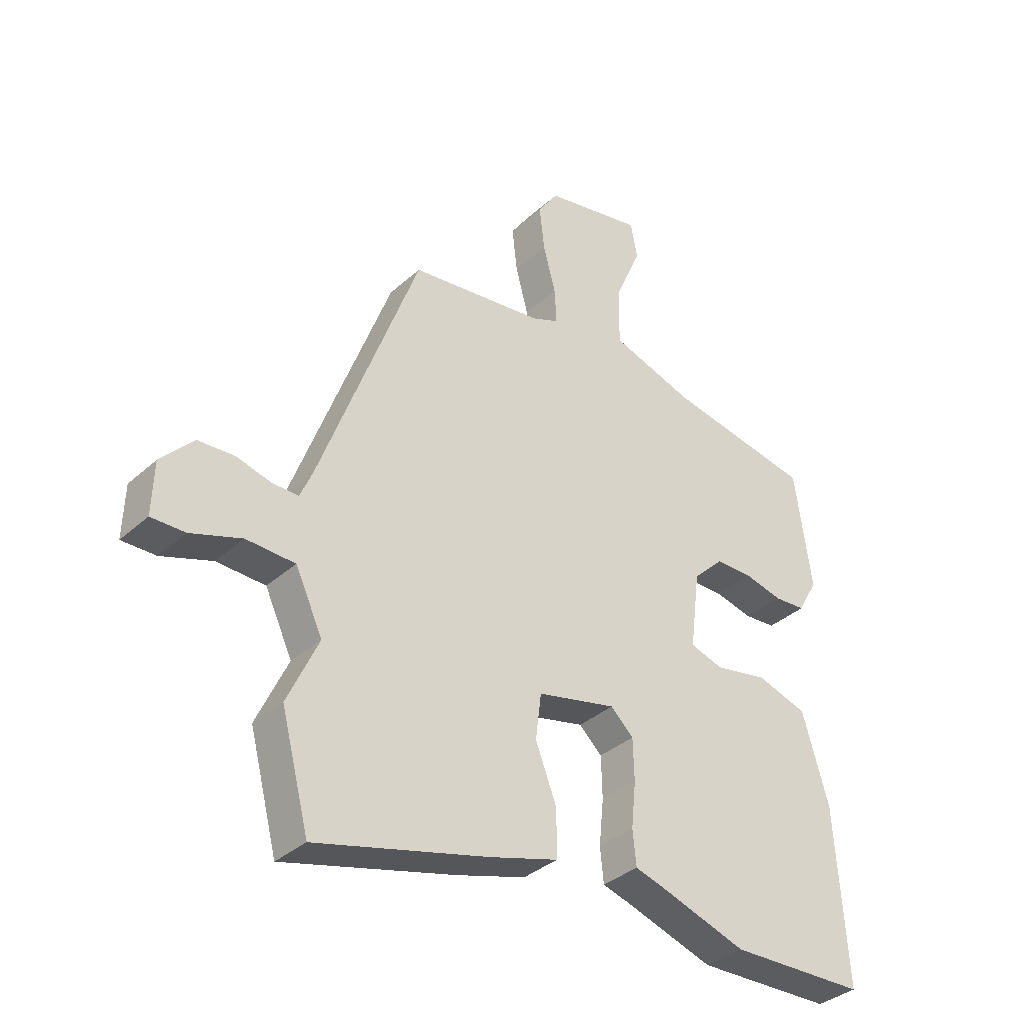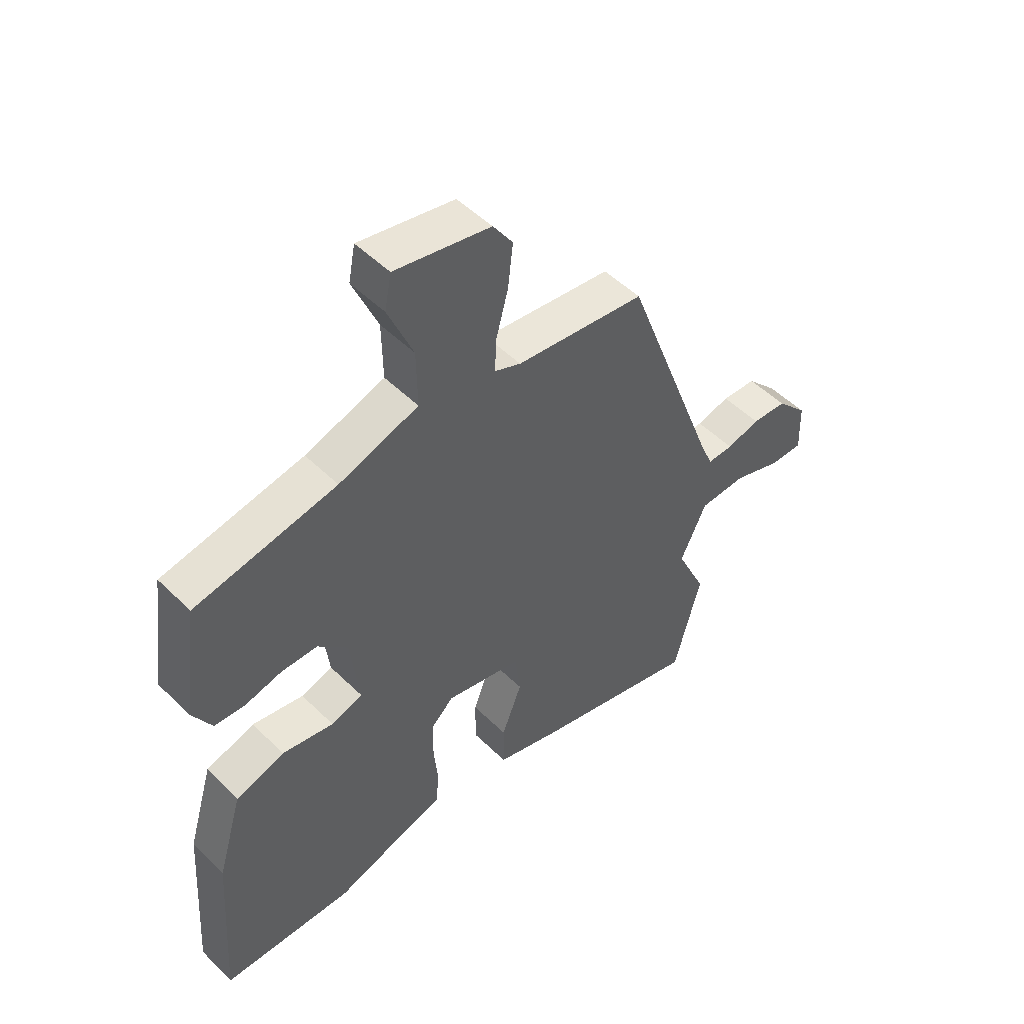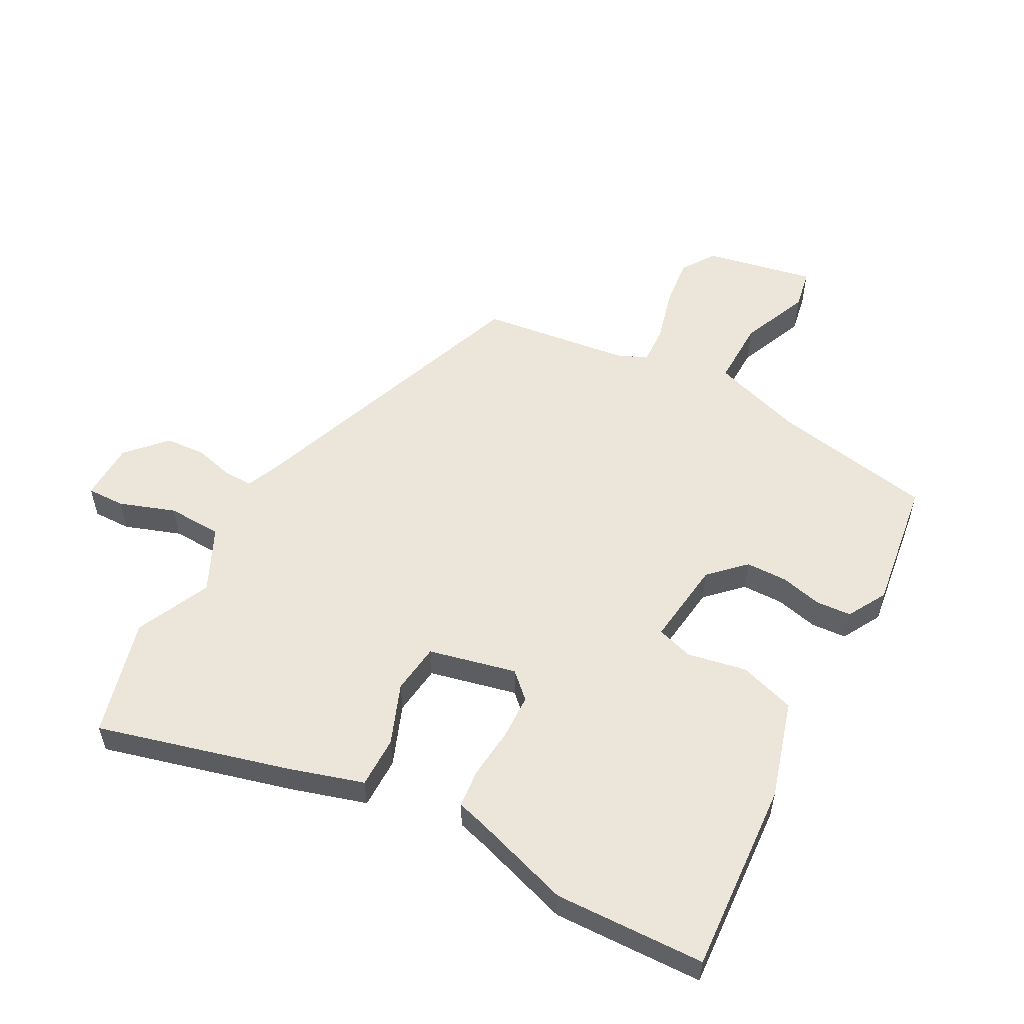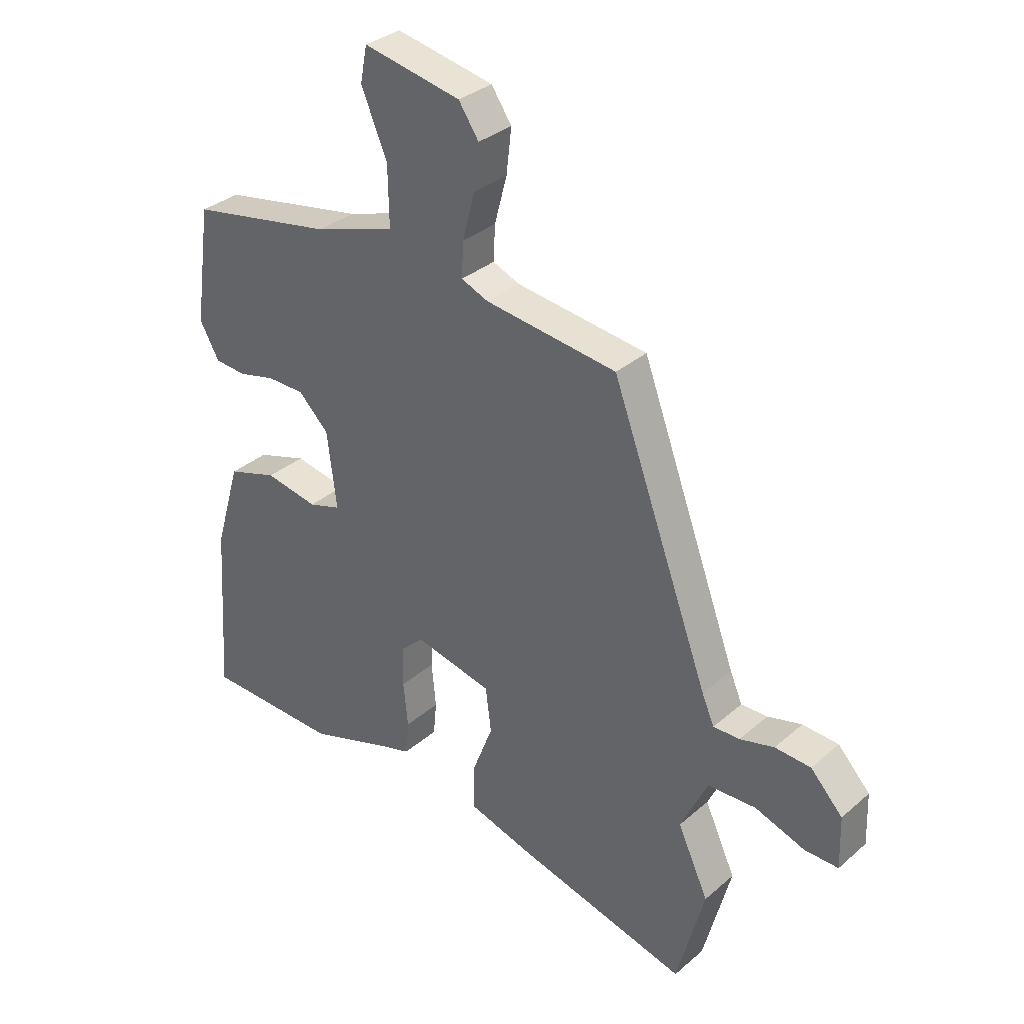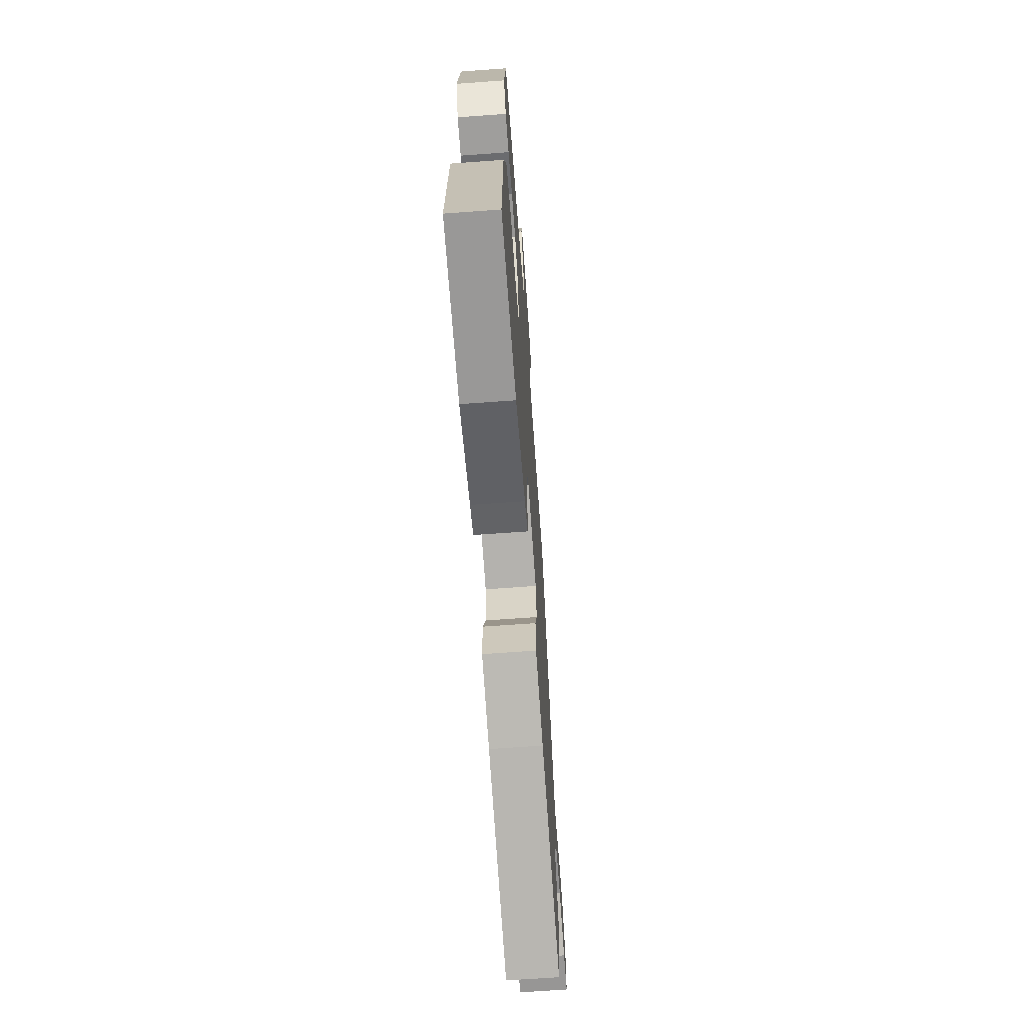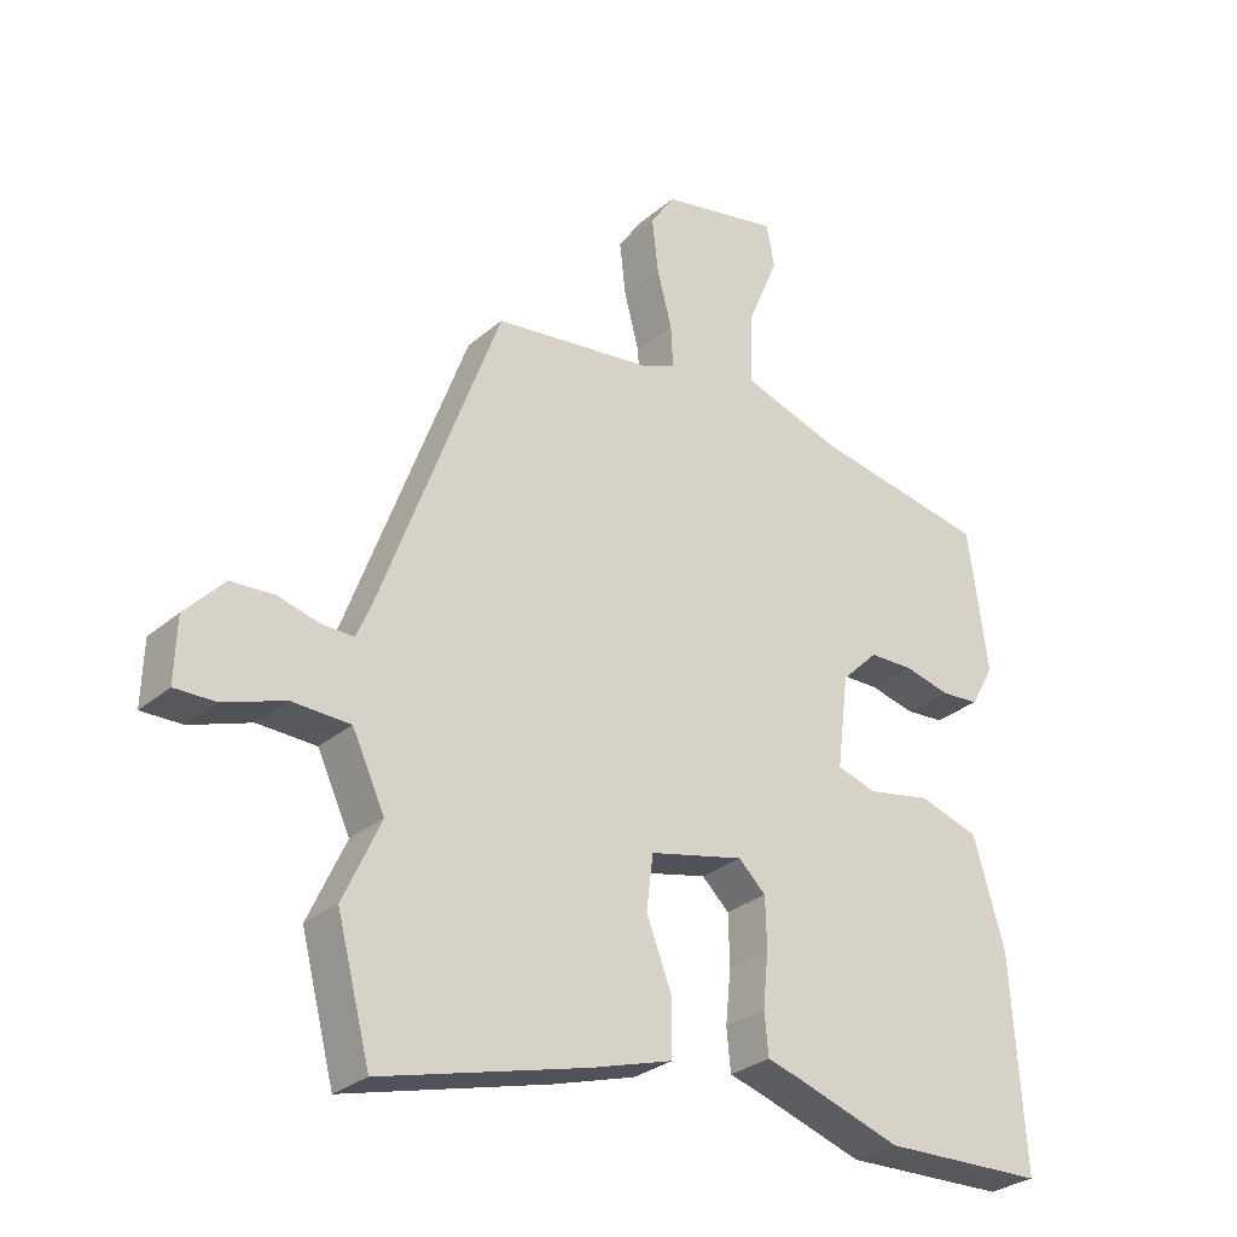
<metadata>
{"format":"obj","ext":"obj","renderer":"f3d","projection":"perspective","resolution":1024,"background":"white","views":[{"elev":-35.4,"azim":139.7,"up":"+Z"},{"elev":50.5,"azim":-43.1,"up":"+Z"},{"elev":55.2,"azim":-151.8,"up":"+Y"},{"elev":32.9,"azim":40.3,"up":"+Z"},{"elev":-67.0,"azim":-85.8,"up":"+Z"},{"elev":-28.9,"azim":141.2,"up":"+Z"}]}
</metadata>
<code>
v -0.503 0.07 0.44
v -0.246 0.07 0.487
v -0.101 0.07 0.534
v -0.103 0.07 0.639
v -0.149 0.07 0.748
v -0.137 0.07 0.811
v 0.037 0.07 0.776
v 0.073 0.07 0.723
v 0.064 0.07 0.644
v 0.042 0.07 0.561
v 0.039 0.07 0.499
v 0.087 0.07 0.479
v 0.323 0.07 0.449
v 0.498 0.07 -0.024
v 0.52 0.07 -0.075
v 0.567 0.07 -0.074
v 0.628 0.07 -0.058
v 0.692 0.07 -0.062
v 0.749 0.07 -0.123
v 0.752 0.07 -0.216
v 0.692 0.07 -0.215
v 0.603 0.07 -0.184
v 0.517 0.07 -0.187
v 0.469 0.07 -0.289
v 0.524 0.07 -0.408
v 0.475 0.07 -0.595
v 0.172 0.07 -0.515
v 0.052 0.07 -0.479
v 0.052 0.07 -0.397
v 0.089 0.07 -0.301
v 0.079 0.07 -0.221
v -0.06 0.07 -0.189
v -0.1 0.07 -0.227
v -0.102 0.07 -0.3
v -0.094 0.07 -0.38
v -0.1 0.07 -0.441
v -0.148 0.07 -0.455
v -0.304 0.07 -0.506
v -0.544 0.07 -0.499
v -0.524 0.07 -0.193
v -0.478 0.07 -0.037
v -0.389 0.07 -0.009
v -0.295 0.07 -0.027
v -0.237 0.07 -0.009
v -0.254 0.07 0.127
v -0.308 0.07 0.18
v -0.374 0.07 0.181
v -0.441 0.07 0.165
v -0.497 0.07 0.169
v -0.532 0.07 0.231
v -0.503 0 0.44
v -0.246 0 0.487
v -0.101 0 0.534
v -0.103 0 0.639
v -0.149 0 0.748
v -0.137 0 0.811
v 0.037 0 0.776
v 0.073 0 0.723
v 0.064 0 0.644
v 0.042 0 0.561
v 0.039 0 0.499
v 0.087 0 0.479
v 0.323 0 0.449
v 0.498 0 -0.024
v 0.52 0 -0.075
v 0.567 0 -0.074
v 0.628 0 -0.058
v 0.692 0 -0.062
v 0.749 0 -0.123
v 0.752 0 -0.216
v 0.692 0 -0.215
v 0.603 0 -0.184
v 0.517 0 -0.187
v 0.469 0 -0.289
v 0.524 0 -0.408
v 0.475 0 -0.595
v 0.172 0 -0.515
v 0.052 0 -0.479
v 0.052 0 -0.397
v 0.089 0 -0.301
v 0.079 0 -0.221
v -0.06 0 -0.189
v -0.1 0 -0.227
v -0.102 0 -0.3
v -0.094 0 -0.38
v -0.1 0 -0.441
v -0.148 0 -0.455
v -0.304 0 -0.506
v -0.544 0 -0.499
v -0.524 0 -0.193
v -0.478 0 -0.037
v -0.389 0 -0.009
v -0.295 0 -0.027
v -0.237 0 -0.009
v -0.254 0 0.127
v -0.308 0 0.18
v -0.374 0 0.181
v -0.441 0 0.165
v -0.497 0 0.169
v -0.532 0 0.231
f 47 48 49 50
f 46 47 50 1
f 45 46 1 2
f 44 45 2 3
f 40 41 42 43
f 40 43 44
f 37 38 39 40
f 37 40 44
f 34 35 36 37
f 33 34 37 44
f 32 33 44 3
f 27 28 29 30
f 27 30 31
f 24 25 26 27
f 23 24 27 31
f 19 20 21 22
f 19 22 23
f 16 17 18 19
f 15 16 19 23
f 14 15 23 31
f 12 13 14 31
f 7 8 9 10
f 7 10 11
f 4 5 6 7
f 4 7 11
f 3 4 11
f 12 31 32
f 3 11 12 32
f 100 99 98 97
f 51 100 97 96
f 52 51 96 95
f 53 52 95 94
f 93 92 91 90
f 94 93 90
f 90 89 88 87
f 94 90 87
f 87 86 85 84
f 94 87 84 83
f 53 94 83 82
f 80 79 78 77
f 81 80 77
f 77 76 75 74
f 81 77 74 73
f 72 71 70 69
f 73 72 69
f 69 68 67 66
f 73 69 66 65
f 81 73 65 64
f 81 64 63 62
f 60 59 58 57
f 61 60 57
f 57 56 55 54
f 61 57 54
f 61 54 53
f 82 81 62
f 82 62 61 53
f 1 51 52 2
f 2 52 53 3
f 3 53 54 4
f 4 54 55 5
f 5 55 56 6
f 6 56 57 7
f 7 57 58 8
f 8 58 59 9
f 9 59 60 10
f 10 60 61 11
f 11 61 62 12
f 12 62 63 13
f 13 63 64 14
f 14 64 65 15
f 15 65 66 16
f 16 66 67 17
f 17 67 68 18
f 18 68 69 19
f 19 69 70 20
f 20 70 71 21
f 21 71 72 22
f 22 72 73 23
f 23 73 74 24
f 24 74 75 25
f 25 75 76 26
f 26 76 77 27
f 27 77 78 28
f 28 78 79 29
f 29 79 80 30
f 30 80 81 31
f 31 81 82 32
f 32 82 83 33
f 33 83 84 34
f 34 84 85 35
f 35 85 86 36
f 36 86 87 37
f 37 87 88 38
f 38 88 89 39
f 39 89 90 40
f 40 90 91 41
f 41 91 92 42
f 42 92 93 43
f 43 93 94 44
f 44 94 95 45
f 45 95 96 46
f 46 96 97 47
f 47 97 98 48
f 48 98 99 49
f 49 99 100 50
f 50 100 51 1

</code>
